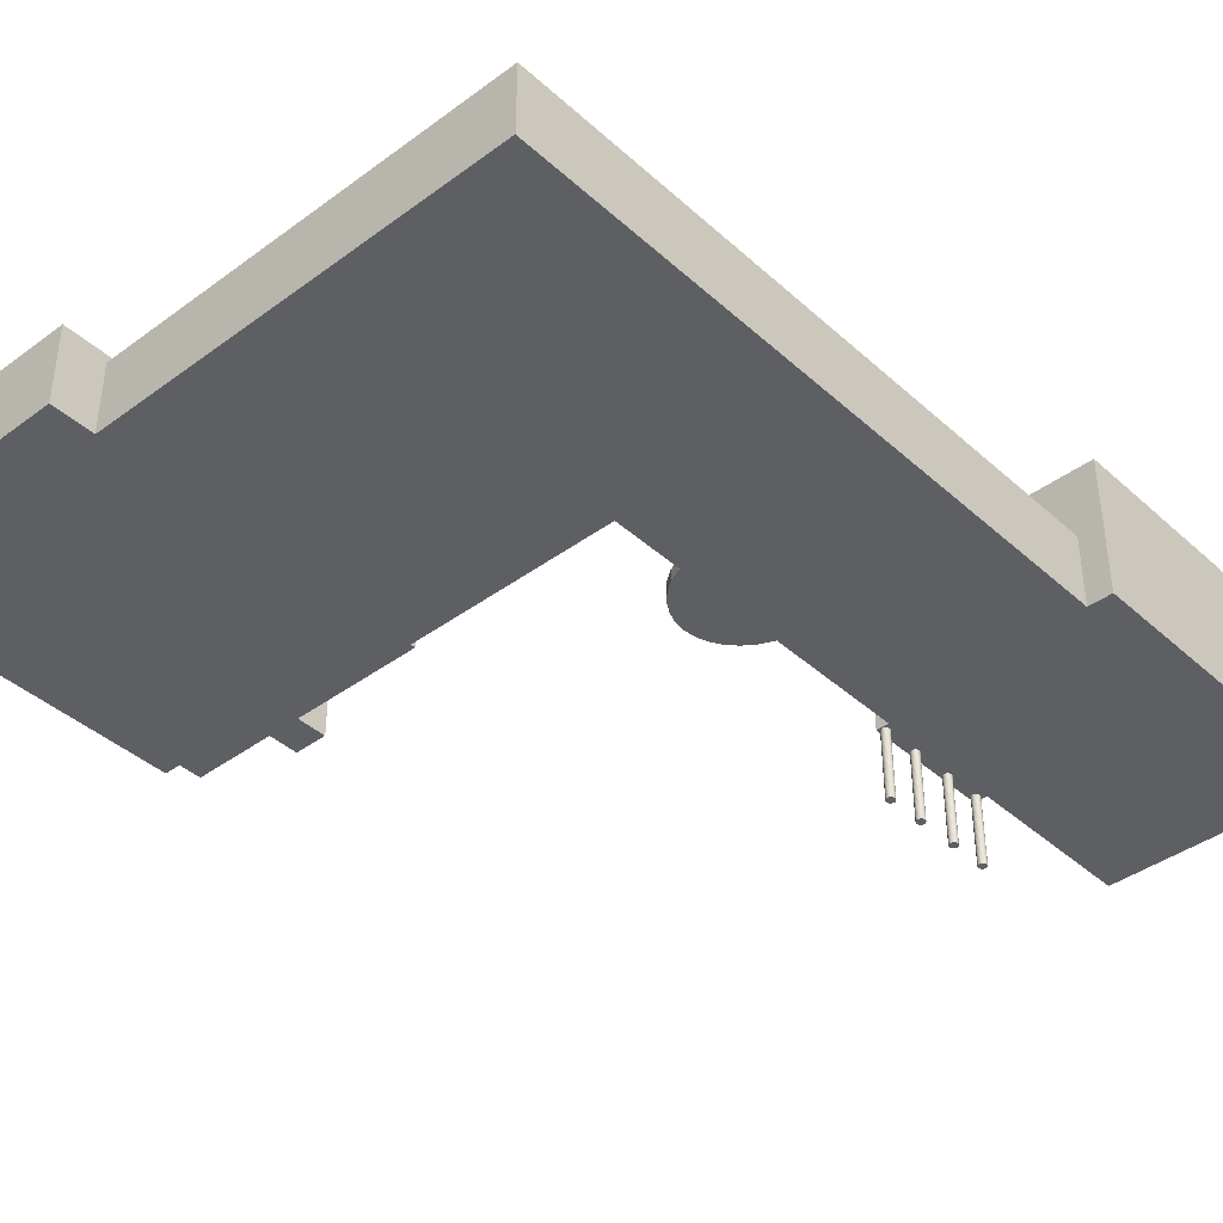
<metadata>
{"format":"obj","ext":"obj","renderer":"f3d","projection":"perspective","resolution":1024,"background":"white","views":[{"elev":-40.3,"azim":-137.8,"up":"+Y"}]}
</metadata>
<code>
o mall
v -28.45 7.678 40.35
v -28.45 7.678 -40.35
v -28.45 25.38 -40.35
v 30.37 7.678 -40.35
v 30.37 25.38 -40.35
v 0.963 7.678 40.35
v 1.775 25.38 41.16
v -28.45 25.38 20.17
v 15.67 25.38 40.35
v 15.67 25.38 20.17
v -27.01 31.51 39.41
v -27.01 31.51 21.11
v 14.23 31.51 39.41
v 14.23 31.51 21.11
v -28.45 31.51 40.35
v 15.67 31.51 40.35
v -28.45 31.51 20.17
v 15.67 31.51 20.17
v -27.01 30.39 39.41
v -27.01 30.39 21.11
v 14.23 30.39 39.41
v 14.23 30.39 21.11
v -28.45 31.51 30.26
v 30.37 25.38 35.3
v 30.37 7.678 35.3
v 26.7 7.678 40.35
v 26.7 25.38 40.35
v 26.7 25.38 35.3
v 26.7 7.678 35.3
v 7.504 25.38 41.16
v 8.316 7.678 40.35
v 8.316 31.51 40.35
v 0.963 7.678 46.98
v 1.775 25.38 46.17
v 7.504 25.38 46.17
v 8.316 7.678 46.98
v 8.316 25.38 40.35
v 0.963 25.38 40.35
v 8.316 25.38 46.98
v 0.963 25.38 46.98
v 1.775 24.57 41.16
v 7.504 24.57 41.16
v 1.775 24.57 46.17
v 7.504 24.57 46.17
v -120.1 7.678 -30.98
v -120.1 23.63 -30.98
v -28.45 7.678 -30.98
v -28.45 23.63 -30.98
v -28.45 7.678 39.26
v -75.57 7.678 39.26
v -28.45 23.63 39.26
v -75.57 23.63 39.26
v -69.53 23.63 36.24
v -69.53 25.74 36.24
v -69.53 23.63 31.69
v -69.53 25.74 31.69
v -67.18 23.63 36.24
v -67.18 25.74 36.24
v -67.18 23.63 31.69
v -67.18 25.74 31.69
v -51.36 23.63 36.03
v -51.36 25.42 36.03
v -51.36 23.63 30.56
v -51.36 25.42 30.56
v -41.64 23.63 36.03
v -41.64 25.42 36.03
v -41.64 23.63 30.56
v -41.64 25.42 30.56
v -60.62 23.63 33.92
v -60.62 26.4 33.92
v -60.62 23.63 25.13
v -60.62 26.4 25.13
v -57.53 23.63 33.92
v -57.53 26.4 33.92
v -57.53 23.63 25.13
v -57.53 26.4 25.13
v -48.53 23.63 10.28
v -48.53 26.02 10.28
v -48.53 23.63 0.9612
v -48.53 26.02 0.9612
v -43.81 23.63 10.28
v -43.81 26.02 10.28
v -43.81 23.63 0.9612
v -43.81 26.02 0.9612
v -36.43 23.63 38.31
v -36.43 25.32 38.31
v -36.43 23.63 34.68
v -36.43 25.32 34.68
v -34.57 23.63 38.31
v -34.57 25.32 38.31
v -34.57 23.63 34.68
v -34.57 25.32 34.68
v -33.33 23.63 38.06
v -33.33 25.43 38.06
v -33.33 23.63 34.5
v -33.33 25.43 34.5
v -30.04 23.63 38.06
v -30.04 25.43 38.06
v -30.04 23.63 34.5
v -30.04 25.43 34.5
v -60.39 15.54 39.26
v -60.39 15.54 43.17
v -70.28 15.54 39.26
v -70.28 15.54 43.17
v -60.39 19.62 39.26
v -60.39 19.62 43.17
v -70.28 19.62 39.26
v -70.28 19.62 43.17
v -29.47 13.78 39.26
v -29.47 13.78 42.6
v -40.23 13.78 39.26
v -40.23 13.78 42.6
v -29.47 17.98 39.26
v -29.47 17.98 42.6
v -40.23 17.98 39.26
v -40.23 17.98 42.6
v -75.57 7.678 109
v -75.57 23.63 109
v -120.1 7.678 109
v -120.1 23.63 109
v -75.55 17.74 60.97
v -75.55 17.74 88.6
v -72.48 17.74 88.34
v -69.53 17.74 87.55
v -66.81 17.74 86.27
v -64.42 17.74 84.55
v -62.46 17.74 82.46
v -61.01 17.74 80.07
v -60.11 17.74 77.48
v -59.81 17.74 74.78
v -60.11 17.74 72.09
v -61.01 17.74 69.5
v -62.46 17.74 67.11
v -64.42 17.74 65.01
v -66.81 17.74 63.3
v -69.53 17.74 62.02
v -72.48 17.74 61.23
v -75.55 15.17 60.97
v -75.55 15.17 88.6
v -72.48 15.17 88.34
v -69.53 15.17 87.55
v -66.81 15.17 86.27
v -64.42 15.17 84.55
v -62.46 15.17 82.46
v -61.01 15.17 80.07
v -60.11 15.17 77.48
v -59.81 15.17 74.78
v -60.11 15.17 72.09
v -61.01 15.17 69.5
v -62.46 15.17 67.11
v -64.42 15.17 65.01
v -66.81 15.17 63.3
v -69.53 15.17 62.02
v -72.48 15.17 61.23
v -75.57 7.678 109
v -75.57 7.678 179.1
v -125.5 7.678 109
v -125.5 7.678 179.1
v -75.57 38.59 109
v -75.57 38.59 179.1
v -125.5 38.59 109
v -125.5 38.59 179.1
v -75.57 24.08 159.2
v -60.36 24.08 159.2
v -75.85 31.16 157.3
v -64.57 31.16 157.3
v -75.57 24.08 128.8
v -60.36 24.08 128.8
v -75.85 31.16 130.8
v -64.57 31.16 130.8
v -60.36 29.19 159.2
v -75.57 29.19 159.2
v -75.57 29.19 128.8
v -60.36 29.19 128.8
v -64.05 31.16 157.8
v -76.36 31.16 157.8
v -76.36 31.16 130.2
v -64.05 31.16 130.2
v -75.85 29.24 157.3
v -64.57 29.24 157.3
v -75.85 29.24 130.8
v -64.57 29.24 130.8
v -61.68 7.806 156.9
v -61.68 23.97 156.9
v -61.48 7.806 156.9
v -61.48 23.97 156.9
v -61.3 7.806 157
v -61.3 23.97 157
v -61.12 7.806 157.1
v -61.12 23.97 157.1
v -60.97 7.806 157.2
v -60.97 23.97 157.2
v -60.85 7.806 157.4
v -60.85 23.97 157.4
v -60.76 7.806 157.5
v -60.76 23.97 157.5
v -60.7 7.806 157.7
v -60.7 23.97 157.7
v -60.68 7.806 157.9
v -60.68 23.97 157.9
v -60.7 7.806 158.1
v -60.7 23.97 158.1
v -60.76 7.806 158.3
v -60.76 23.97 158.3
v -60.85 7.806 158.5
v -60.85 23.97 158.5
v -60.97 7.806 158.6
v -60.97 23.97 158.6
v -61.12 7.806 158.8
v -61.12 23.97 158.8
v -61.3 7.806 158.9
v -61.3 23.97 158.9
v -61.48 7.806 158.9
v -61.48 23.97 158.9
v -61.68 7.806 158.9
v -61.68 23.97 158.9
v -61.87 7.806 158.9
v -61.87 23.97 158.9
v -62.06 7.806 158.9
v -62.06 23.97 158.9
v -62.23 7.806 158.8
v -62.23 23.97 158.8
v -62.39 7.806 158.6
v -62.39 23.97 158.6
v -62.51 7.806 158.5
v -62.51 23.97 158.5
v -62.6 7.806 158.3
v -62.6 23.97 158.3
v -62.66 7.806 158.1
v -62.66 23.97 158.1
v -62.68 7.806 157.9
v -62.68 23.97 157.9
v -62.66 7.806 157.7
v -62.66 23.97 157.7
v -62.6 7.806 157.5
v -62.6 23.97 157.5
v -62.51 7.806 157.4
v -62.51 23.97 157.4
v -62.39 7.806 157.2
v -62.39 23.97 157.2
v -62.23 7.806 157.1
v -62.23 23.97 157.1
v -62.06 7.806 157
v -62.06 23.97 157
v -61.87 7.806 156.9
v -61.87 23.97 156.9
v -61.68 7.806 128.9
v -61.68 23.97 128.9
v -61.48 7.806 128.9
v -61.48 23.97 128.9
v -61.3 7.806 129
v -61.3 23.97 129
v -61.12 7.806 129.1
v -61.12 23.97 129.1
v -60.97 7.806 129.2
v -60.97 23.97 129.2
v -60.85 7.806 129.4
v -60.85 23.97 129.4
v -60.76 7.806 129.5
v -60.76 23.97 129.5
v -60.7 7.806 129.7
v -60.7 23.97 129.7
v -60.68 7.806 129.9
v -60.68 23.97 129.9
v -60.7 7.806 130.1
v -60.7 23.97 130.1
v -60.76 7.806 130.3
v -60.76 23.97 130.3
v -60.85 7.806 130.5
v -60.85 23.97 130.5
v -60.97 7.806 130.6
v -60.97 23.97 130.6
v -61.12 7.806 130.8
v -61.12 23.97 130.8
v -61.3 7.806 130.9
v -61.3 23.97 130.9
v -61.48 7.806 130.9
v -61.48 23.97 130.9
v -61.68 7.806 130.9
v -61.68 23.97 130.9
v -61.87 7.806 130.9
v -61.87 23.97 130.9
v -62.06 7.806 130.9
v -62.06 23.97 130.9
v -62.23 7.806 130.8
v -62.23 23.97 130.8
v -62.39 7.806 130.6
v -62.39 23.97 130.6
v -62.51 7.806 130.5
v -62.51 23.97 130.5
v -62.6 7.806 130.3
v -62.6 23.97 130.3
v -62.66 7.806 130.1
v -62.66 23.97 130.1
v -62.68 7.806 129.9
v -62.68 23.97 129.9
v -62.66 7.806 129.7
v -62.66 23.97 129.7
v -62.6 7.806 129.5
v -62.6 23.97 129.5
v -62.51 7.806 129.4
v -62.51 23.97 129.4
v -62.39 7.806 129.2
v -62.39 23.97 129.2
v -62.23 7.806 129.1
v -62.23 23.97 129.1
v -62.06 7.806 129
v -62.06 23.97 129
v -61.87 7.806 128.9
v -61.87 23.97 128.9
v -61.68 7.806 147.9
v -61.68 23.97 147.9
v -61.48 7.806 147.9
v -61.48 23.97 147.9
v -61.3 7.806 148
v -61.3 23.97 148
v -61.12 7.806 148.1
v -61.12 23.97 148.1
v -60.97 7.806 148.2
v -60.97 23.97 148.2
v -60.85 7.806 148.4
v -60.85 23.97 148.4
v -60.76 7.806 148.5
v -60.76 23.97 148.5
v -60.7 7.806 148.7
v -60.7 23.97 148.7
v -60.68 7.806 148.9
v -60.68 23.97 148.9
v -60.7 7.806 149.1
v -60.7 23.97 149.1
v -60.76 7.806 149.3
v -60.76 23.97 149.3
v -60.85 7.806 149.5
v -60.85 23.97 149.5
v -60.97 7.806 149.6
v -60.97 23.97 149.6
v -61.12 7.806 149.8
v -61.12 23.97 149.8
v -61.3 7.806 149.9
v -61.3 23.97 149.9
v -61.48 7.806 149.9
v -61.48 23.97 149.9
v -61.68 7.806 149.9
v -61.68 23.97 149.9
v -61.87 7.806 149.9
v -61.87 23.97 149.9
v -62.06 7.806 149.9
v -62.06 23.97 149.9
v -62.23 7.806 149.8
v -62.23 23.97 149.8
v -62.39 7.806 149.6
v -62.39 23.97 149.6
v -62.51 7.806 149.5
v -62.51 23.97 149.5
v -62.6 7.806 149.3
v -62.6 23.97 149.3
v -62.66 7.806 149.1
v -62.66 23.97 149.1
v -62.68 7.806 148.9
v -62.68 23.97 148.9
v -62.66 7.806 148.7
v -62.66 23.97 148.7
v -62.6 7.806 148.5
v -62.6 23.97 148.5
v -62.51 7.806 148.4
v -62.51 23.97 148.4
v -62.39 7.806 148.2
v -62.39 23.97 148.2
v -62.23 7.806 148.1
v -62.23 23.97 148.1
v -62.06 7.806 148
v -62.06 23.97 148
v -61.87 7.806 147.9
v -61.87 23.97 147.9
v -61.68 7.806 137.9
v -61.68 23.97 137.9
v -61.48 7.806 137.9
v -61.48 23.97 137.9
v -61.3 7.806 138
v -61.3 23.97 138
v -61.12 7.806 138.1
v -61.12 23.97 138.1
v -60.97 7.806 138.2
v -60.97 23.97 138.2
v -60.85 7.806 138.4
v -60.85 23.97 138.4
v -60.76 7.806 138.5
v -60.76 23.97 138.5
v -60.7 7.806 138.7
v -60.7 23.97 138.7
v -60.68 7.806 138.9
v -60.68 23.97 138.9
v -60.7 7.806 139.1
v -60.7 23.97 139.1
v -60.76 7.806 139.3
v -60.76 23.97 139.3
v -60.85 7.806 139.5
v -60.85 23.97 139.5
v -60.97 7.806 139.6
v -60.97 23.97 139.6
v -61.12 7.806 139.8
v -61.12 23.97 139.8
v -61.3 7.806 139.9
v -61.3 23.97 139.9
v -61.48 7.806 139.9
v -61.48 23.97 139.9
v -61.68 7.806 139.9
v -61.68 23.97 139.9
v -61.87 7.806 139.9
v -61.87 23.97 139.9
v -62.06 7.806 139.9
v -62.06 23.97 139.9
v -62.23 7.806 139.8
v -62.23 23.97 139.8
v -62.39 7.806 139.6
v -62.39 23.97 139.6
v -62.51 7.806 139.5
v -62.51 23.97 139.5
v -62.6 7.806 139.3
v -62.6 23.97 139.3
v -62.66 7.806 139.1
v -62.66 23.97 139.1
v -62.68 7.806 138.9
v -62.68 23.97 138.9
v -62.66 7.806 138.7
v -62.66 23.97 138.7
v -62.6 7.806 138.5
v -62.6 23.97 138.5
v -62.51 7.806 138.4
v -62.51 23.97 138.4
v -62.39 7.806 138.2
v -62.39 23.97 138.2
v -62.23 7.806 138.1
v -62.23 23.97 138.1
v -62.06 7.806 138
v -62.06 23.97 138
v -61.87 7.806 137.9
v -61.87 23.97 137.9
v -94.05 23.63 100.6
v -94.05 27.27 100.6
v -94.05 23.63 96.23
v -94.05 27.27 96.23
v -82.9 23.63 100.6
v -82.9 27.27 100.6
v -82.9 23.63 96.23
v -82.9 27.27 96.23
v -93.65 23.63 78.99
v -93.65 25.93 78.99
v -93.65 23.63 75.68
v -93.65 25.93 75.68
v -83.99 23.63 78.99
v -83.99 25.93 78.99
v -83.99 23.63 75.68
v -83.99 25.93 75.68
v -88.63 23.63 57.7
v -88.63 27.5 57.7
v -88.63 23.63 46.35
v -88.63 27.5 46.35
v -84.51 23.63 57.7
v -84.51 27.5 57.7
v -84.51 23.63 46.35
v -84.51 27.5 46.35
v -84.76 23.63 92.71
v -84.76 25.43 92.71
v -84.76 23.63 85.9
v -84.76 25.43 85.9
v -77.75 23.63 92.71
v -77.75 25.43 92.71
v -77.75 23.63 85.9
v -77.75 25.43 85.9
v -88.68 23.63 67.15
v -88.68 25.74 67.15
v -88.68 23.63 64.14
v -88.68 25.74 64.14
v -79.51 23.63 67.15
v -79.51 25.74 67.15
v -79.51 23.63 64.14
v -79.51 25.74 64.14
f 41 30 7
f 42 43 44
f 33 39 40
f 33 38 6
f 34 40 39
f 32 38 37
f 29 24 28
f 20 14 12
f 13 22 21
f 20 11 19
f 9 27 28
f 18 8 17
f 22 19 21
f 43 7 34
f 39 31 37
f 30 37 7
f 14 16 18
f 16 10 18
f 11 21 19
f 11 23 15
f 44 34 35
f 25 5 24
f 27 29 28
f 8 1 23
f 42 35 30
f 4 31 6
f 5 2 3
f 46 52 48
f 52 49 51
f 45 48 47
f 51 47 48
f 119 46 45
f 54 55 53
f 56 59 55
f 60 57 59
f 58 53 57
f 59 53 55
f 56 58 60
f 62 63 61
f 64 67 63
f 68 65 67
f 66 61 65
f 67 61 63
f 64 66 68
f 70 71 69
f 72 75 71
f 76 73 75
f 74 69 73
f 75 69 71
f 72 74 76
f 78 79 77
f 80 83 79
f 84 81 83
f 82 77 81
f 83 77 79
f 80 82 84
f 86 87 85
f 88 91 87
f 92 89 91
f 90 85 89
f 91 85 87
f 88 90 92
f 94 95 93
f 96 99 95
f 100 97 99
f 98 93 97
f 99 93 95
f 96 98 100
f 102 103 101
f 104 107 103
f 107 106 105
f 106 101 105
f 107 101 103
f 104 106 108
f 110 111 109
f 112 115 111
f 116 113 115
f 114 109 113
f 115 109 111
f 112 114 116
f 50 119 45
f 118 119 117
f 52 117 50
f 136 137 123
f 141 140 154
f 130 148 131
f 123 141 124
f 131 149 132
f 124 142 125
f 132 150 133
f 125 143 126
f 133 151 134
f 126 144 127
f 134 152 135
f 127 145 128
f 135 153 136
f 128 146 129
f 121 139 122
f 136 154 137
f 129 147 130
f 122 140 123
f 137 138 121
f 156 157 155
f 158 161 157
f 161 160 159
f 160 155 159
f 161 155 157
f 158 160 162
f 164 172 163
f 165 181 169
f 174 167 173
f 168 163 167
f 173 163 172
f 171 168 174
f 175 172 171
f 177 172 176
f 175 174 178
f 178 173 177
f 165 175 166
f 170 178 177
f 180 181 179
f 170 180 166
f 166 179 165
f 169 182 170
f 184 185 183
f 186 187 185
f 188 189 187
f 190 191 189
f 192 193 191
f 194 195 193
f 196 197 195
f 198 199 197
f 200 201 199
f 202 203 201
f 204 205 203
f 206 207 205
f 208 209 207
f 210 211 209
f 212 213 211
f 214 215 213
f 216 217 215
f 218 219 217
f 220 221 219
f 222 223 221
f 224 225 223
f 226 227 225
f 228 229 227
f 230 231 229
f 232 233 231
f 234 235 233
f 236 237 235
f 238 239 237
f 240 241 239
f 242 243 241
f 216 192 246
f 244 245 243
f 246 183 245
f 237 245 213
f 248 249 247
f 250 251 249
f 252 253 251
f 254 255 253
f 256 257 255
f 258 259 257
f 260 261 259
f 262 263 261
f 264 265 263
f 266 267 265
f 268 269 267
f 270 271 269
f 272 273 271
f 274 275 273
f 276 277 275
f 278 279 277
f 280 281 279
f 282 283 281
f 284 285 283
f 286 287 285
f 288 289 287
f 290 291 289
f 292 293 291
f 294 295 293
f 296 297 295
f 298 299 297
f 300 301 299
f 302 303 301
f 304 305 303
f 306 307 305
f 280 256 310
f 308 309 307
f 310 247 309
f 301 309 277
f 312 313 311
f 314 315 313
f 316 317 315
f 318 319 317
f 320 321 319
f 322 323 321
f 324 325 323
f 326 327 325
f 328 329 327
f 330 331 329
f 332 333 331
f 334 335 333
f 336 337 335
f 338 339 337
f 340 341 339
f 342 343 341
f 344 345 343
f 346 347 345
f 348 349 347
f 350 351 349
f 352 353 351
f 354 355 353
f 356 357 355
f 358 359 357
f 360 361 359
f 362 363 361
f 364 365 363
f 366 367 365
f 368 369 367
f 370 371 369
f 344 320 374
f 372 373 371
f 374 311 373
f 365 373 341
f 376 377 375
f 378 379 377
f 380 381 379
f 382 383 381
f 384 385 383
f 386 387 385
f 388 389 387
f 390 391 389
f 392 393 391
f 394 395 393
f 396 397 395
f 398 399 397
f 400 401 399
f 402 403 401
f 404 405 403
f 406 407 405
f 408 409 407
f 410 411 409
f 412 413 411
f 414 415 413
f 416 417 415
f 418 419 417
f 420 421 419
f 422 423 421
f 424 425 423
f 426 427 425
f 428 429 427
f 430 431 429
f 432 433 431
f 434 435 433
f 408 384 438
f 436 437 435
f 438 375 437
f 429 437 405
f 440 441 439
f 442 445 441
f 446 443 445
f 444 439 443
f 445 439 441
f 442 444 446
f 448 449 447
f 450 453 449
f 454 451 453
f 452 447 451
f 453 447 449
f 450 452 454
f 456 457 455
f 458 461 457
f 462 459 461
f 460 455 459
f 461 455 457
f 458 460 462
f 464 465 463
f 466 469 465
f 470 467 469
f 468 463 467
f 469 463 465
f 466 468 470
f 472 473 471
f 474 477 473
f 478 475 477
f 476 471 475
f 477 471 473
f 474 476 478
f 41 42 30
f 42 41 43
f 33 36 39
f 33 40 38
f 34 7 38
f 39 37 35
f 34 38 40
f 39 35 34
f 37 31 9
f 31 26 9
f 26 27 9
f 9 16 32
f 32 15 38
f 15 1 38
f 1 6 38
f 37 9 32
f 29 25 24
f 20 22 14
f 13 14 22
f 20 12 11
f 28 24 10
f 24 5 10
f 5 3 10
f 3 8 10
f 10 9 28
f 18 10 8
f 22 20 19
f 43 41 7
f 39 36 31
f 30 35 37
f 37 38 7
f 13 32 16
f 17 23 12
f 14 13 16
f 17 12 18
f 12 14 18
f 16 9 10
f 11 13 21
f 15 32 11
f 32 13 11
f 11 12 23
f 44 43 34
f 25 4 5
f 27 26 29
f 8 3 2
f 1 15 23
f 23 17 8
f 8 2 1
f 42 44 35
f 1 2 6
f 2 4 6
f 4 25 29
f 29 26 31
f 31 36 33
f 31 33 6
f 4 29 31
f 5 4 2
f 46 120 52
f 120 118 52
f 52 51 48
f 52 50 49
f 45 46 48
f 51 49 47
f 119 120 46
f 54 56 55
f 56 60 59
f 60 58 57
f 58 54 53
f 59 57 53
f 56 54 58
f 62 64 63
f 64 68 67
f 68 66 65
f 66 62 61
f 67 65 61
f 64 62 66
f 70 72 71
f 72 76 75
f 76 74 73
f 74 70 69
f 75 73 69
f 72 70 74
f 78 80 79
f 80 84 83
f 84 82 81
f 82 78 77
f 83 81 77
f 80 78 82
f 86 88 87
f 88 92 91
f 92 90 89
f 90 86 85
f 91 89 85
f 88 86 90
f 94 96 95
f 96 100 99
f 100 98 97
f 98 94 93
f 99 97 93
f 96 94 98
f 102 104 103
f 104 108 107
f 107 108 106
f 106 102 101
f 107 105 101
f 104 102 106
f 110 112 111
f 112 116 115
f 116 114 113
f 114 110 109
f 115 113 109
f 112 110 114
f 50 117 119
f 45 47 50
f 47 49 50
f 118 120 119
f 52 118 117
f 121 122 137
f 122 123 137
f 123 124 136
f 124 125 135
f 125 126 135
f 126 127 134
f 135 126 134
f 127 128 132
f 128 129 131
f 129 130 131
f 131 132 128
f 132 133 127
f 133 134 127
f 135 136 124
f 140 139 138
f 138 154 140
f 154 153 141
f 153 152 142
f 152 151 143
f 151 150 143
f 150 149 144
f 143 150 144
f 149 148 145
f 148 147 146
f 145 148 146
f 145 144 149
f 143 142 152
f 142 141 153
f 130 147 148
f 123 140 141
f 131 148 149
f 124 141 142
f 132 149 150
f 125 142 143
f 133 150 151
f 126 143 144
f 134 151 152
f 127 144 145
f 135 152 153
f 128 145 146
f 121 138 139
f 136 153 154
f 129 146 147
f 122 139 140
f 137 154 138
f 156 158 157
f 158 162 161
f 161 162 160
f 160 156 155
f 161 159 155
f 158 156 160
f 164 171 172
f 165 179 181
f 174 168 167
f 168 164 163
f 173 167 163
f 171 164 168
f 175 176 172
f 177 173 172
f 175 171 174
f 178 174 173
f 165 176 175
f 170 166 175
f 177 176 165
f 177 165 169
f 170 175 178
f 177 169 170
f 180 182 181
f 170 182 180
f 166 180 179
f 169 181 182
f 184 186 185
f 186 188 187
f 188 190 189
f 190 192 191
f 192 194 193
f 194 196 195
f 196 198 197
f 198 200 199
f 200 202 201
f 202 204 203
f 204 206 205
f 206 208 207
f 208 210 209
f 210 212 211
f 212 214 213
f 214 216 215
f 216 218 217
f 218 220 219
f 220 222 221
f 222 224 223
f 224 226 225
f 226 228 227
f 228 230 229
f 230 232 231
f 232 234 233
f 234 236 235
f 236 238 237
f 238 240 239
f 240 242 241
f 242 244 243
f 188 186 192
f 186 184 246
f 246 244 240
f 244 242 240
f 240 238 216
f 238 236 224
f 216 238 224
f 236 234 230
f 234 232 230
f 230 228 226
f 236 230 226
f 226 224 236
f 224 222 220
f 220 218 216
f 216 214 212
f 212 210 208
f 208 206 192
f 206 204 192
f 204 202 194
f 202 200 198
f 194 198 196
f 202 198 194
f 194 192 204
f 192 190 188
f 186 246 192
f 246 240 216
f 224 220 216
f 216 212 208
f 216 208 192
f 244 246 245
f 246 184 183
f 245 183 185
f 185 187 189
f 189 191 185
f 191 193 185
f 193 195 197
f 197 199 201
f 201 203 205
f 205 207 213
f 207 209 213
f 209 211 213
f 213 215 225
f 215 217 225
f 217 219 221
f 221 223 217
f 223 225 217
f 225 227 229
f 229 231 233
f 233 235 237
f 237 239 245
f 239 241 245
f 241 243 245
f 245 185 193
f 193 197 245
f 197 201 205
f 225 229 213
f 229 233 237
f 197 205 245
f 205 213 245
f 229 237 213
f 248 250 249
f 250 252 251
f 252 254 253
f 254 256 255
f 256 258 257
f 258 260 259
f 260 262 261
f 262 264 263
f 264 266 265
f 266 268 267
f 268 270 269
f 270 272 271
f 272 274 273
f 274 276 275
f 276 278 277
f 278 280 279
f 280 282 281
f 282 284 283
f 284 286 285
f 286 288 287
f 288 290 289
f 290 292 291
f 292 294 293
f 294 296 295
f 296 298 297
f 298 300 299
f 300 302 301
f 302 304 303
f 304 306 305
f 306 308 307
f 252 250 256
f 250 248 310
f 310 308 304
f 308 306 304
f 304 302 280
f 302 300 288
f 280 302 288
f 300 298 294
f 298 296 294
f 294 292 290
f 300 294 290
f 290 288 300
f 288 286 284
f 284 282 280
f 280 278 276
f 276 274 272
f 272 270 256
f 270 268 256
f 268 266 258
f 266 264 262
f 258 262 260
f 266 262 258
f 258 256 268
f 256 254 252
f 250 310 256
f 310 304 280
f 288 284 280
f 280 276 272
f 280 272 256
f 308 310 309
f 310 248 247
f 309 247 249
f 249 251 253
f 253 255 249
f 255 257 249
f 257 259 261
f 261 263 265
f 265 267 269
f 269 271 277
f 271 273 277
f 273 275 277
f 277 279 289
f 279 281 289
f 281 283 285
f 285 287 281
f 287 289 281
f 289 291 293
f 293 295 297
f 297 299 301
f 301 303 309
f 303 305 309
f 305 307 309
f 309 249 257
f 257 261 309
f 261 265 269
f 289 293 277
f 293 297 301
f 261 269 309
f 269 277 309
f 293 301 277
f 312 314 313
f 314 316 315
f 316 318 317
f 318 320 319
f 320 322 321
f 322 324 323
f 324 326 325
f 326 328 327
f 328 330 329
f 330 332 331
f 332 334 333
f 334 336 335
f 336 338 337
f 338 340 339
f 340 342 341
f 342 344 343
f 344 346 345
f 346 348 347
f 348 350 349
f 350 352 351
f 352 354 353
f 354 356 355
f 356 358 357
f 358 360 359
f 360 362 361
f 362 364 363
f 364 366 365
f 366 368 367
f 368 370 369
f 370 372 371
f 316 314 320
f 314 312 374
f 374 372 368
f 372 370 368
f 368 366 344
f 366 364 352
f 344 366 352
f 364 362 358
f 362 360 358
f 358 356 354
f 364 358 354
f 354 352 364
f 352 350 348
f 348 346 344
f 344 342 340
f 340 338 336
f 336 334 320
f 334 332 320
f 332 330 322
f 330 328 326
f 322 326 324
f 330 326 322
f 322 320 332
f 320 318 316
f 314 374 320
f 374 368 344
f 352 348 344
f 344 340 336
f 344 336 320
f 372 374 373
f 374 312 311
f 373 311 313
f 313 315 317
f 317 319 313
f 319 321 313
f 321 323 325
f 325 327 329
f 329 331 333
f 333 335 341
f 335 337 341
f 337 339 341
f 341 343 353
f 343 345 353
f 345 347 349
f 349 351 345
f 351 353 345
f 353 355 357
f 357 359 361
f 361 363 365
f 365 367 373
f 367 369 373
f 369 371 373
f 373 313 321
f 321 325 373
f 325 329 333
f 353 357 341
f 357 361 365
f 325 333 373
f 333 341 373
f 357 365 341
f 376 378 377
f 378 380 379
f 380 382 381
f 382 384 383
f 384 386 385
f 386 388 387
f 388 390 389
f 390 392 391
f 392 394 393
f 394 396 395
f 396 398 397
f 398 400 399
f 400 402 401
f 402 404 403
f 404 406 405
f 406 408 407
f 408 410 409
f 410 412 411
f 412 414 413
f 414 416 415
f 416 418 417
f 418 420 419
f 420 422 421
f 422 424 423
f 424 426 425
f 426 428 427
f 428 430 429
f 430 432 431
f 432 434 433
f 434 436 435
f 380 378 384
f 378 376 438
f 438 436 432
f 436 434 432
f 432 430 408
f 430 428 416
f 408 430 416
f 428 426 422
f 426 424 422
f 422 420 418
f 428 422 418
f 418 416 428
f 416 414 412
f 412 410 408
f 408 406 404
f 404 402 400
f 400 398 384
f 398 396 384
f 396 394 386
f 394 392 390
f 386 390 388
f 394 390 386
f 386 384 396
f 384 382 380
f 378 438 384
f 438 432 408
f 416 412 408
f 408 404 400
f 408 400 384
f 436 438 437
f 438 376 375
f 437 375 377
f 377 379 381
f 381 383 377
f 383 385 377
f 385 387 389
f 389 391 393
f 393 395 397
f 397 399 405
f 399 401 405
f 401 403 405
f 405 407 417
f 407 409 417
f 409 411 413
f 413 415 409
f 415 417 409
f 417 419 421
f 421 423 425
f 425 427 429
f 429 431 437
f 431 433 437
f 433 435 437
f 437 377 385
f 385 389 437
f 389 393 397
f 417 421 405
f 421 425 429
f 389 397 437
f 397 405 437
f 421 429 405
f 440 442 441
f 442 446 445
f 446 444 443
f 444 440 439
f 445 443 439
f 442 440 444
f 448 450 449
f 450 454 453
f 454 452 451
f 452 448 447
f 453 451 447
f 450 448 452
f 456 458 457
f 458 462 461
f 462 460 459
f 460 456 455
f 461 459 455
f 458 456 460
f 464 466 465
f 466 470 469
f 470 468 467
f 468 464 463
f 469 467 463
f 466 464 468
f 472 474 473
f 474 478 477
f 478 476 475
f 476 472 471
f 477 475 471
f 474 472 476

</code>
